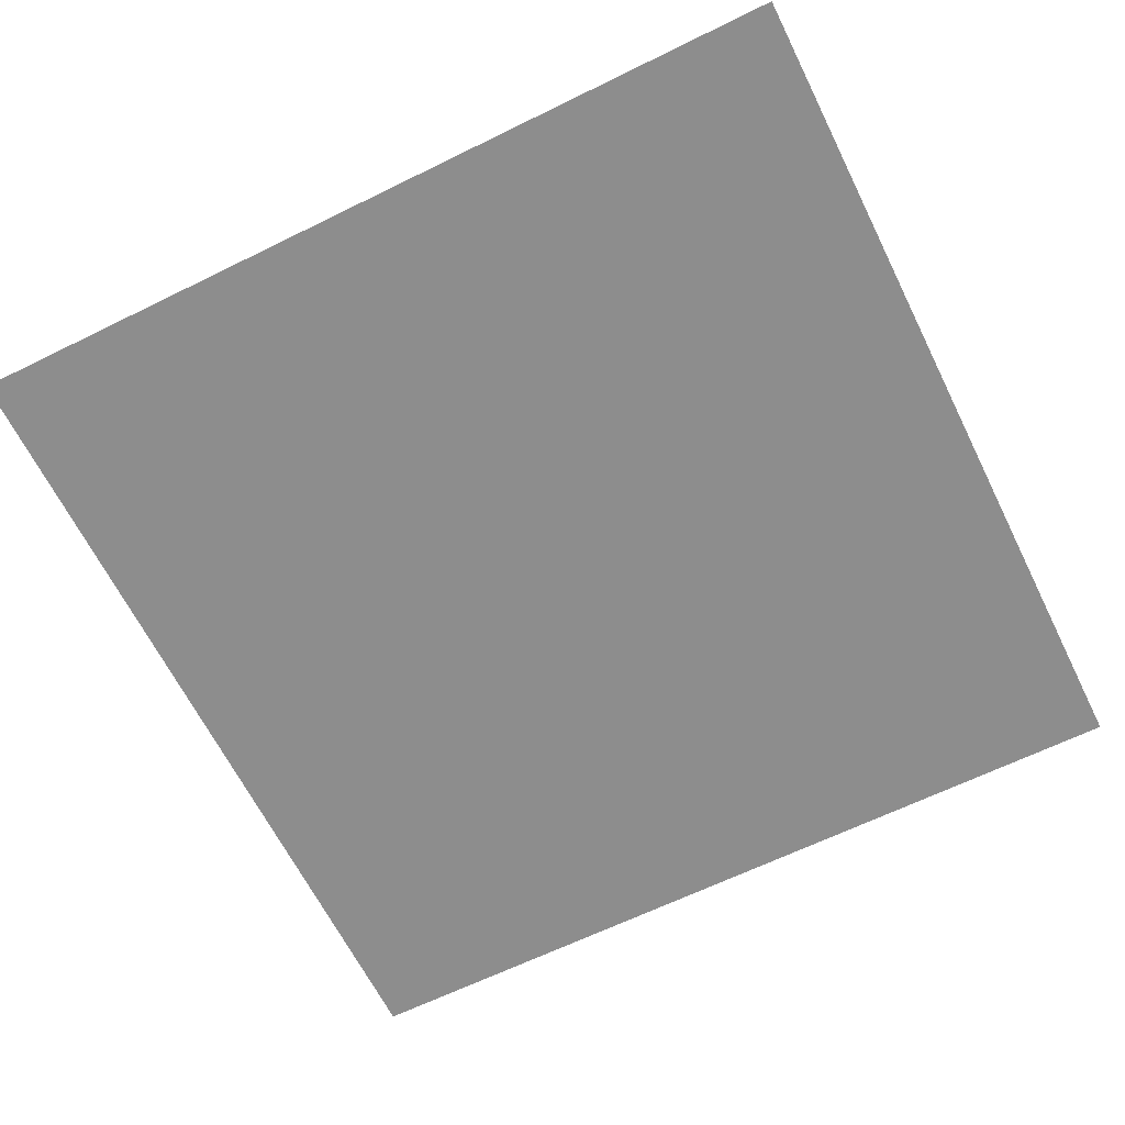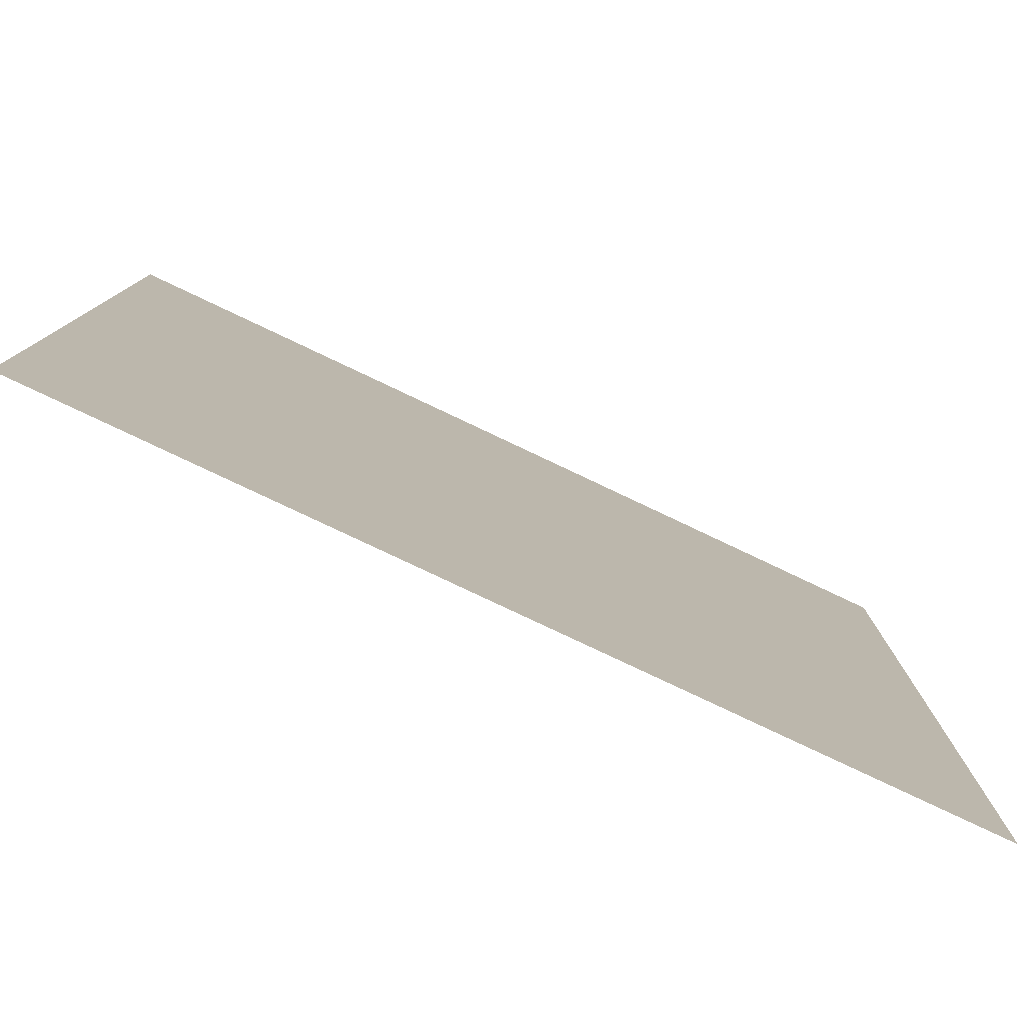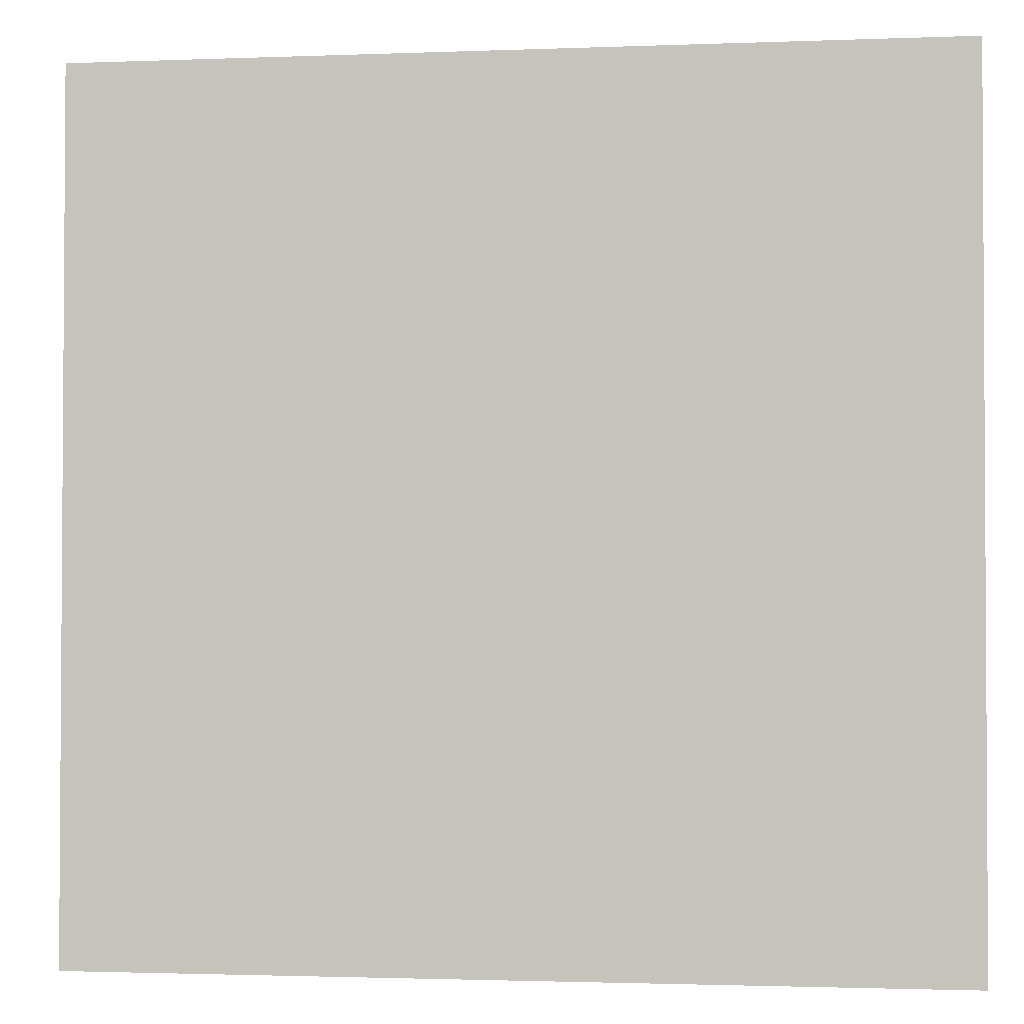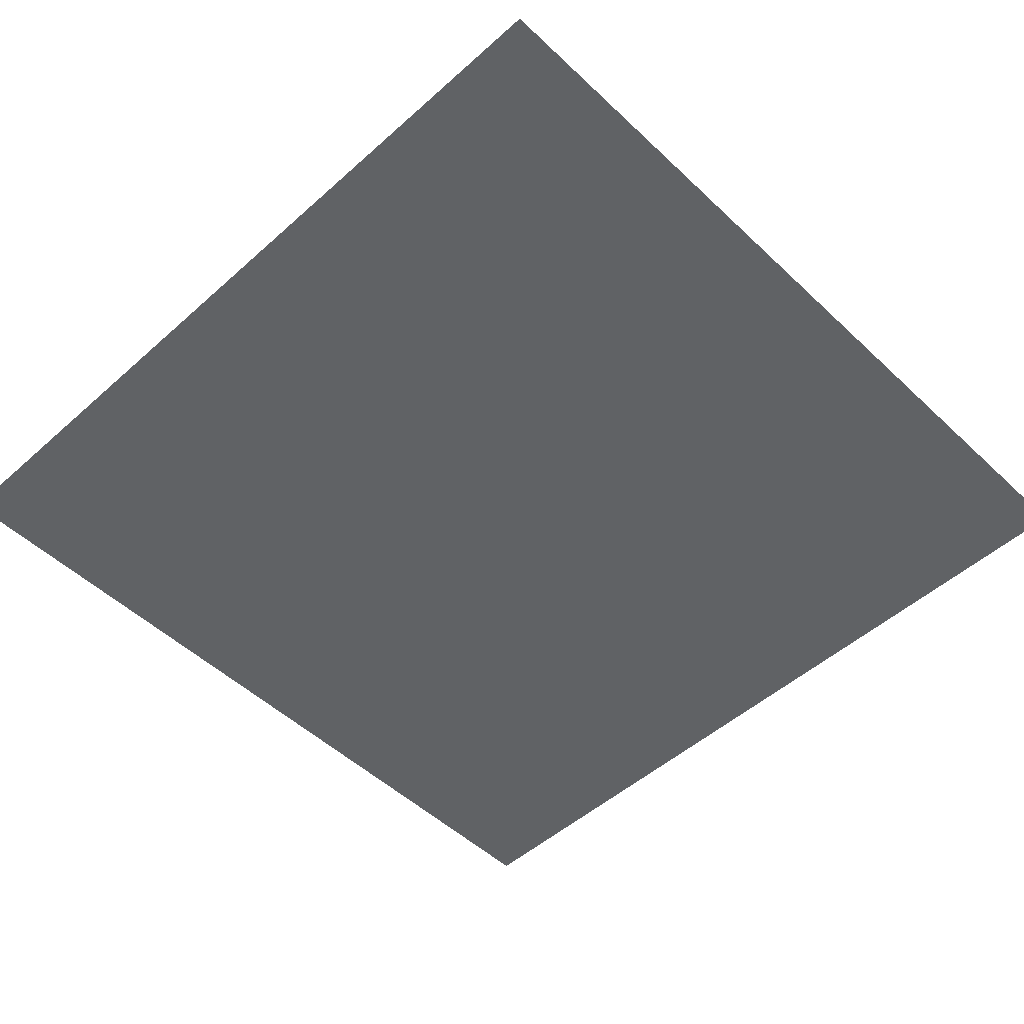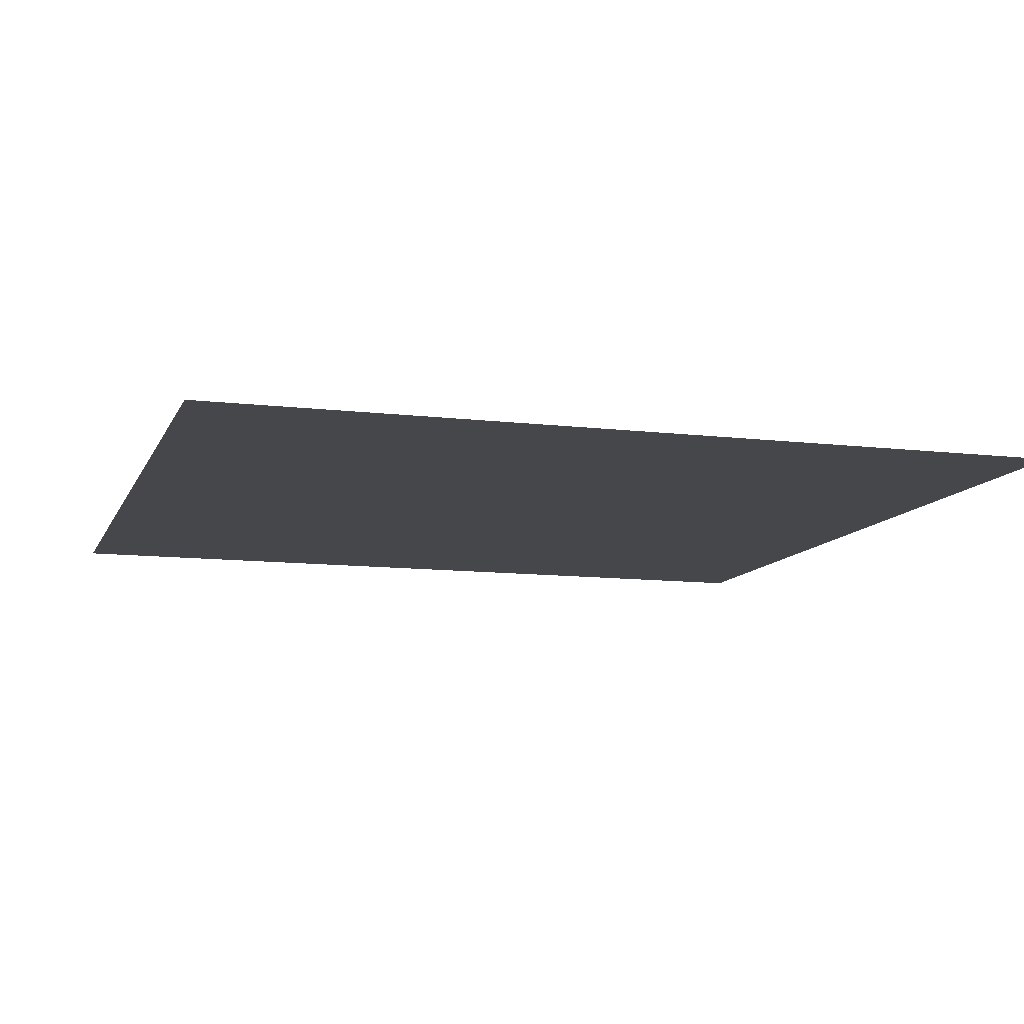
<metadata>
{"format":"obj","ext":"obj","renderer":"f3d","projection":"perspective","resolution":1024,"background":"white","views":[{"elev":-64.7,"azim":-63.6,"up":"+Y"},{"elev":-79.7,"azim":154.7,"up":"+Z"},{"elev":-1.9,"azim":-172.0,"up":"+Z"},{"elev":-50.7,"azim":-45.7,"up":"+Y"},{"elev":-10.9,"azim":-16.6,"up":"+Y"}]}
</metadata>
<code>
o mesh16/mesh16-geometry#mesh16-geometry
v -0.4425 -0.1258 0.05556
v -0.4912 -0.1256 0.00691
v -0.4912 -0.1258 0.05556
v -0.4425 -0.1256 0.00691
f 1 2 3
f 2 1 4
f 3 2 1
f 4 1 2

</code>
